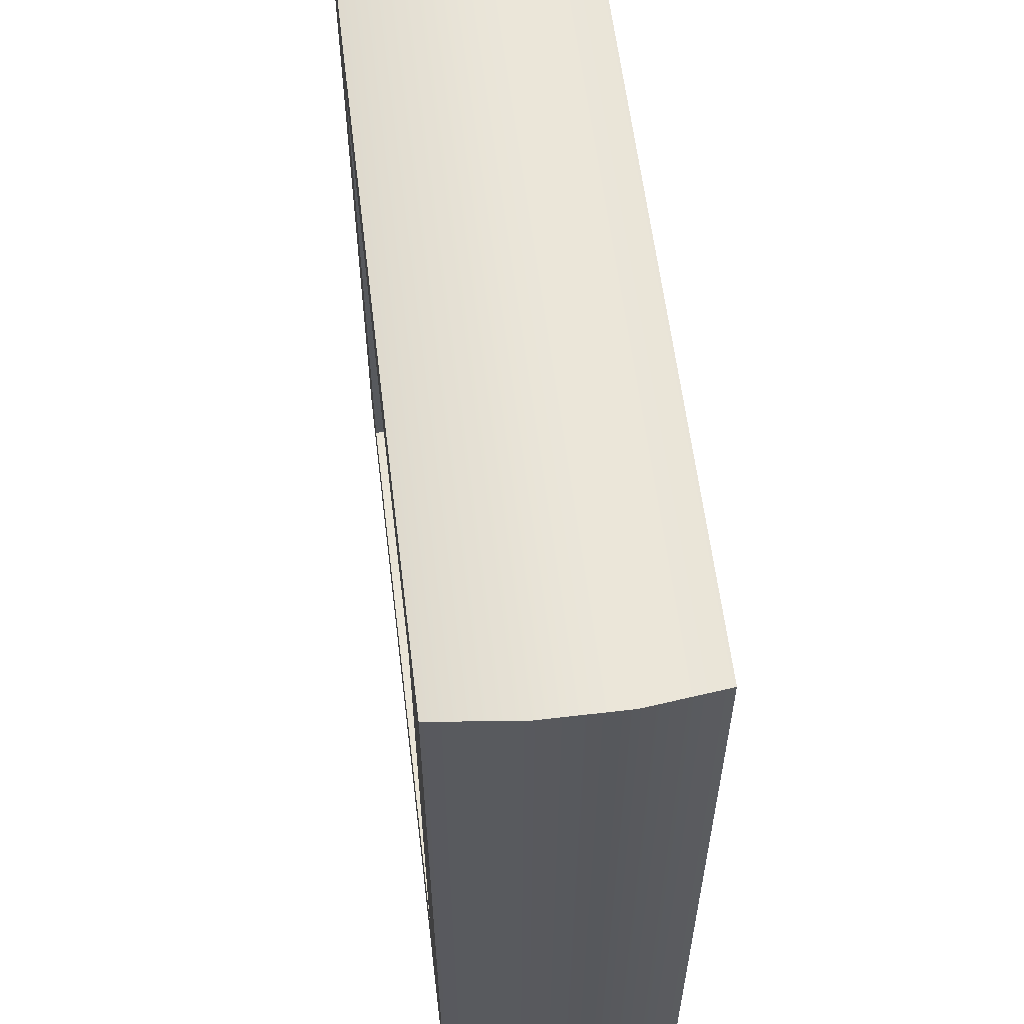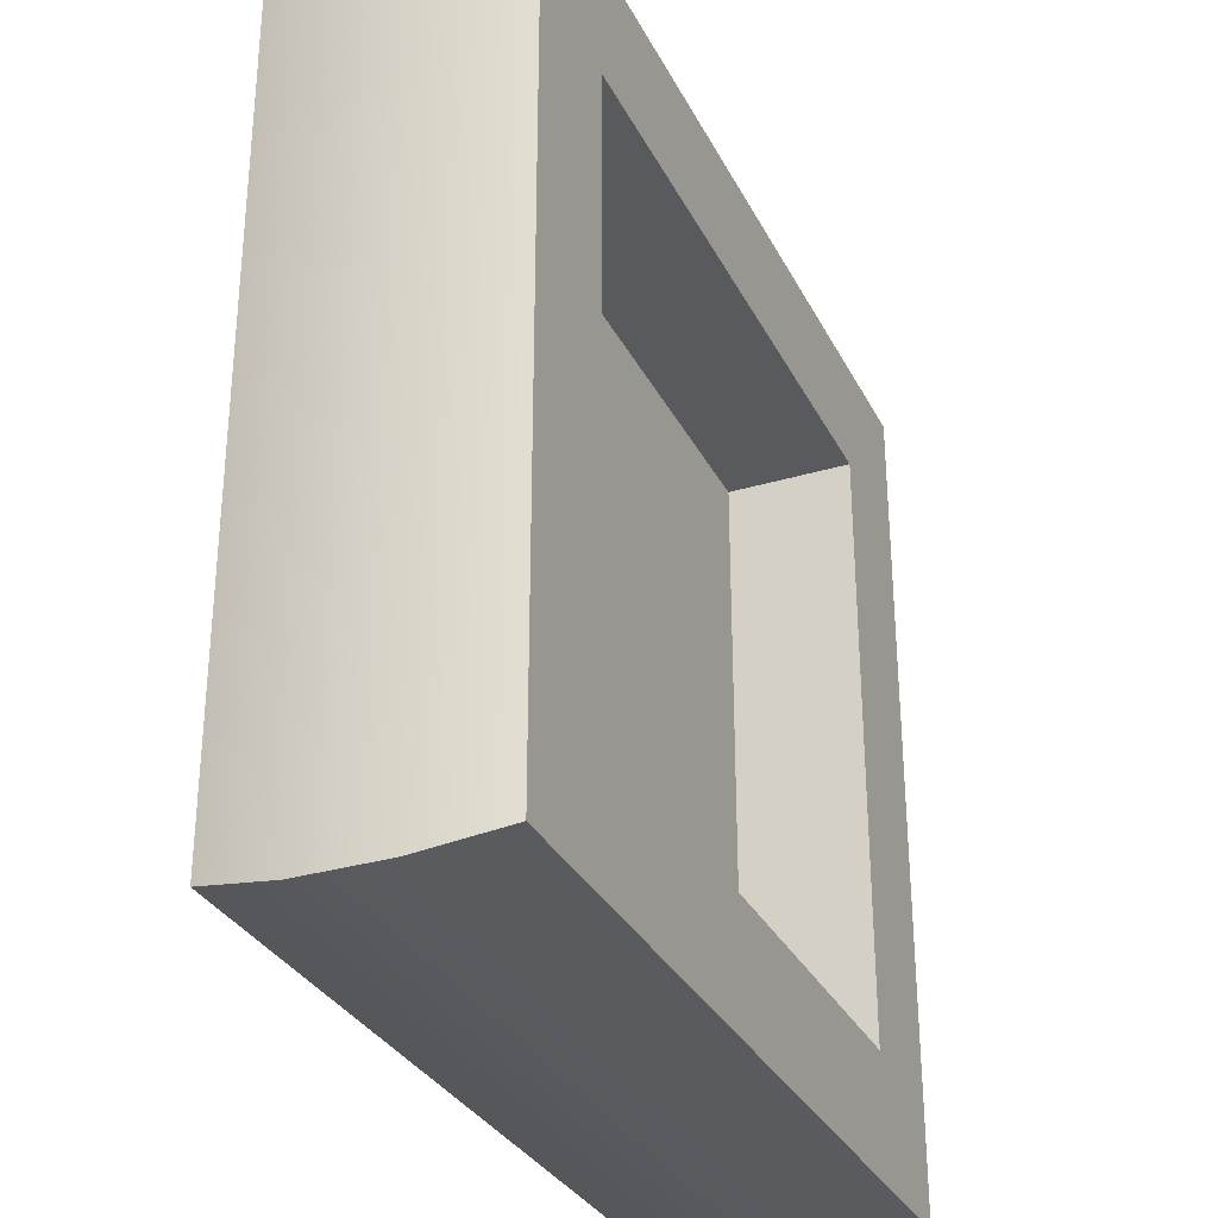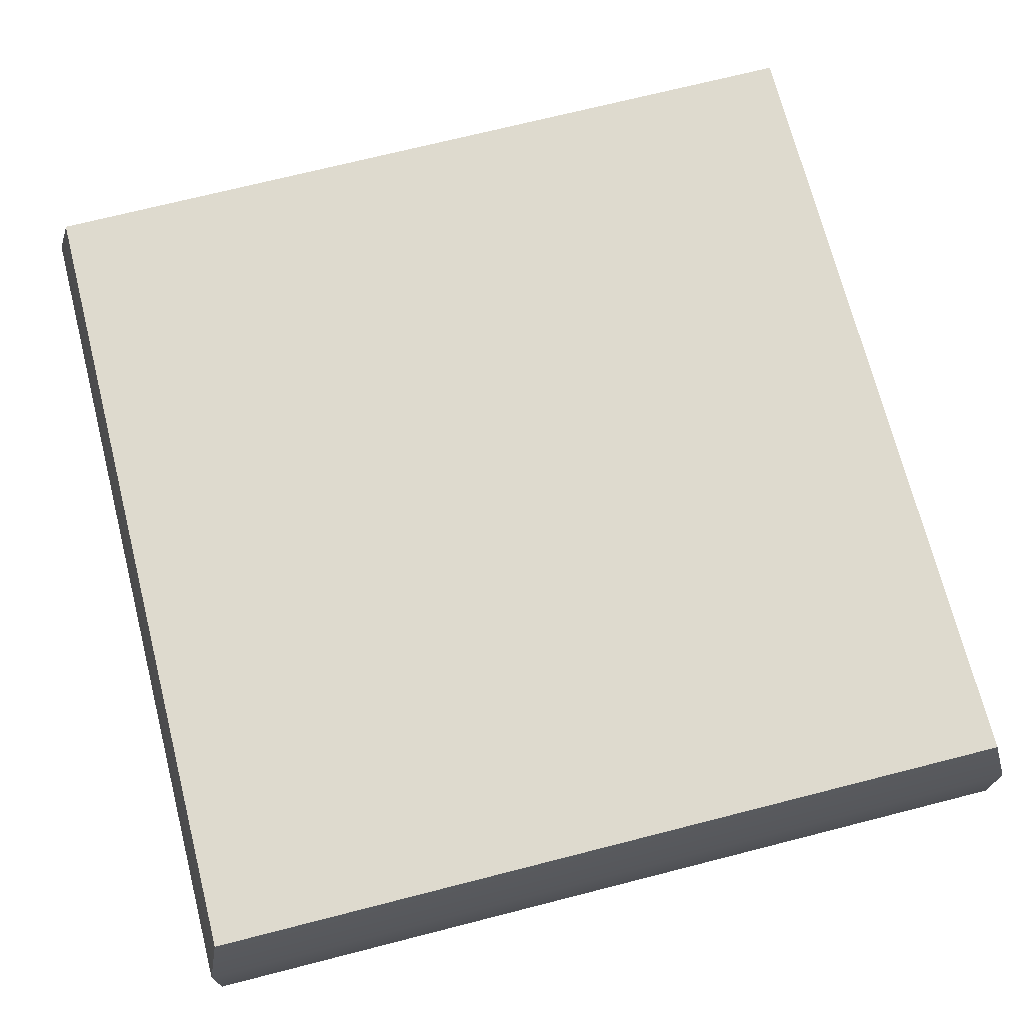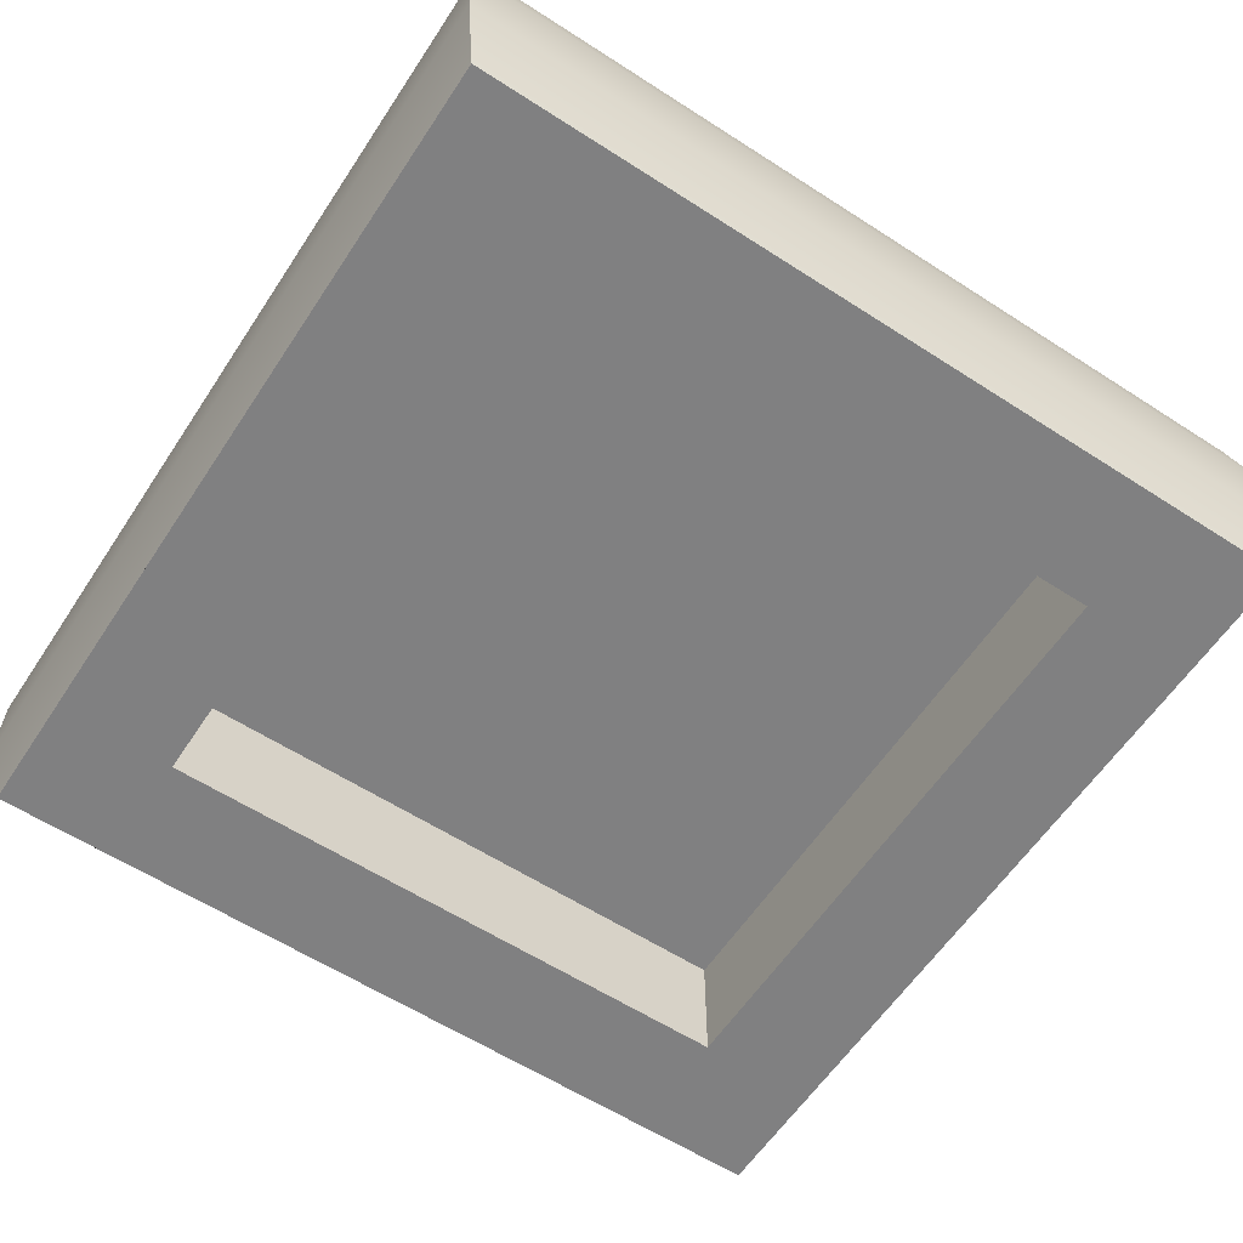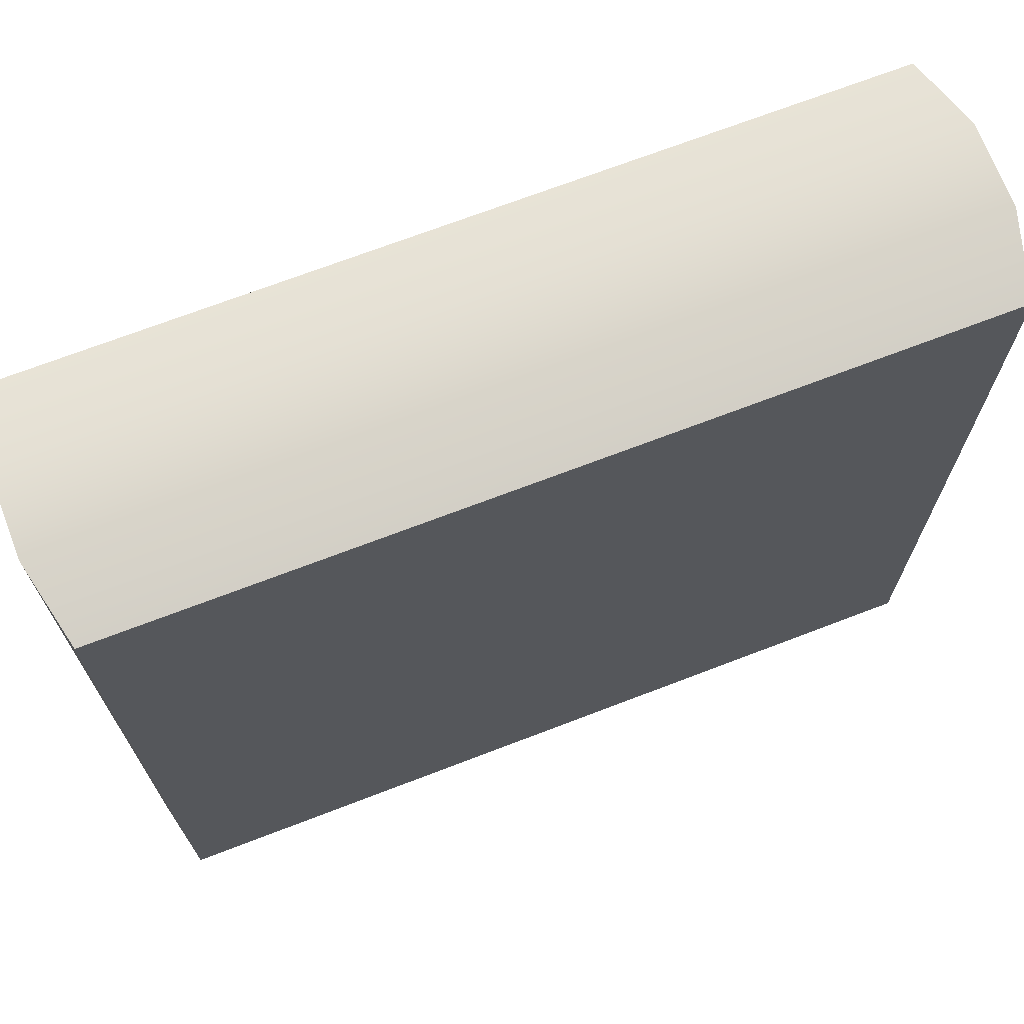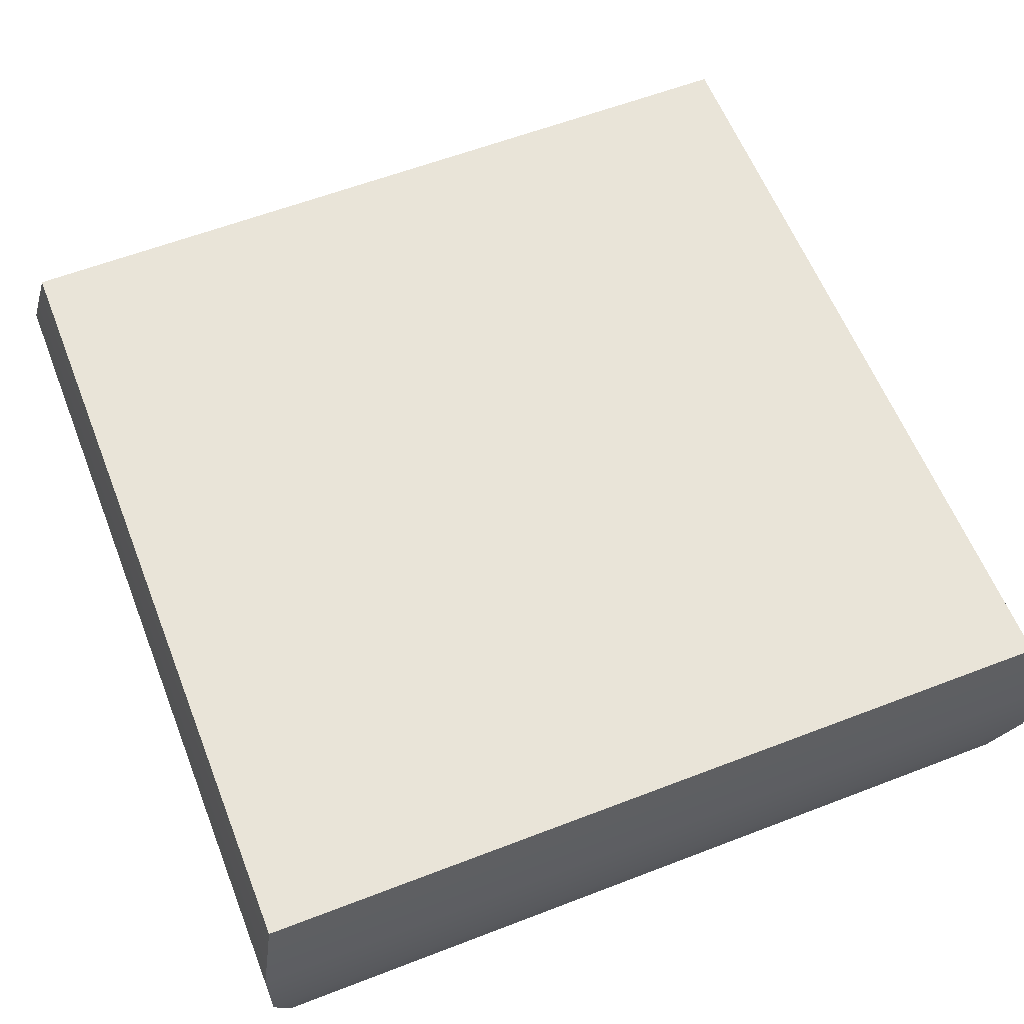
<metadata>
{"format":"obj","ext":"obj","renderer":"f3d","projection":"perspective","resolution":1024,"background":"white","views":[{"elev":59.5,"azim":83.1,"up":"+Z"},{"elev":-31.2,"azim":-66.9,"up":"+Z"},{"elev":71.1,"azim":-104.3,"up":"+Y"},{"elev":-60.2,"azim":56.6,"up":"+Y"},{"elev":70.5,"azim":159.0,"up":"+Z"},{"elev":60.1,"azim":-111.5,"up":"+Y"}]}
</metadata>
<code>
o fountain_Cube.021
v -0.86 0.5 -0.86
v 0.86 0.5 0.86
v -0.86 0.5 0.86
v 0.86 1 -0.86
v 0.86 1 0.86
v 0.86 0.5 -0.86
v -0.86 1 -0.86
v -0.86 1 0.86
v -0.86 0.5 -0.86
v -0.86 0.5 0.86
v 0.86 0.5 0.86
v 0.86 0.5 -0.86
v -0.86 0.5 -0.6143
v -0.86 0.5 0.6143
v 0.6143 0.5 0.86
v -0.6143 0.5 0.86
v -0.6143 0.5 -0.86
v 0.6143 0.5 -0.86
v 0.86 0.5 0.6143
v 0.86 0.5 -0.6143
v 0.6143 0.5 0.6143
v -0.6143 0.5 0.6143
v 0.6143 0.5 -0.6143
v -0.6143 0.5 -0.6143
v 0.6143 0.7541 0.6143
v -0.6143 0.7541 0.6143
v 0.6143 0.7541 -0.6143
v -0.6143 0.7541 -0.6143
v 0.8967 0.6631 0.8967
v 0.8967 0.8369 0.8967
v 0.8967 0.8369 -0.8967
v 0.8967 0.6631 -0.8967
v -0.8967 0.6631 0.8967
v -0.8967 0.8369 0.8967
v -0.8967 0.6631 -0.8967
v -0.8967 0.8369 -0.8967
f 1 32 35
f 5 7 4
f 2 33 29
f 3 35 33
f 3 2 16
f 6 29 32
f 24 9 13
f 6 1 18
f 1 3 13
f 2 6 19
f 22 10 16
f 18 24 23
f 19 15 11
f 25 28 26
f 21 16 15
f 20 18 23
f 25 22 21
f 24 27 23
f 20 21 19
f 24 14 22
f 22 28 24
f 23 25 21
f 31 5 4
f 32 30 31
f 34 7 8
f 33 36 34
f 30 8 5
f 29 34 30
f 36 4 7
f 35 31 36
f 1 6 32
f 5 8 7
f 2 3 33
f 3 1 35
f 2 11 15
f 16 10 3
f 2 15 16
f 6 2 29
f 24 17 9
f 1 9 17
f 18 12 6
f 1 17 18
f 3 10 14
f 13 9 1
f 3 14 13
f 6 12 20
f 19 11 2
f 6 20 19
f 22 14 10
f 18 17 24
f 19 21 15
f 25 27 28
f 21 22 16
f 20 12 18
f 25 26 22
f 24 28 27
f 20 23 21
f 24 13 14
f 22 26 28
f 23 27 25
f 31 30 5
f 32 29 30
f 34 36 7
f 33 35 36
f 30 34 8
f 29 33 34
f 36 31 4
f 35 32 31

</code>
